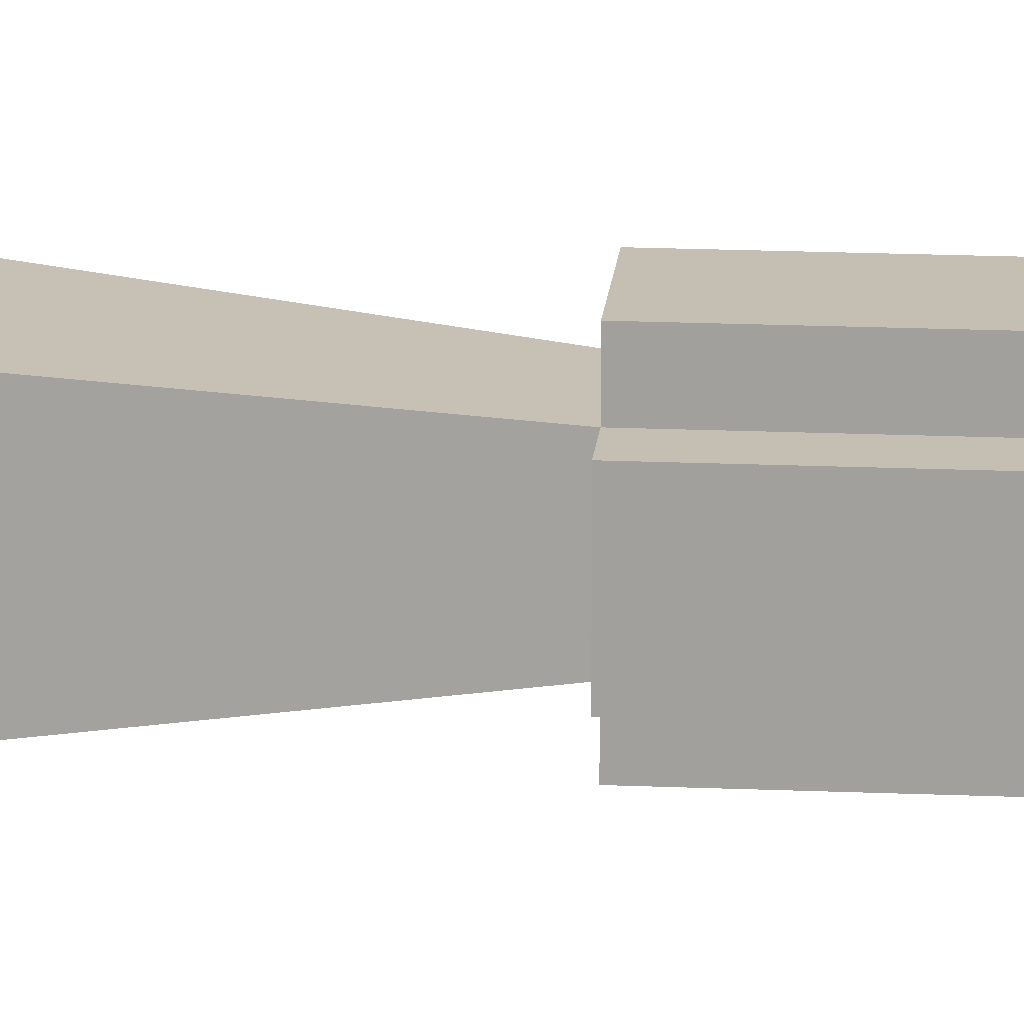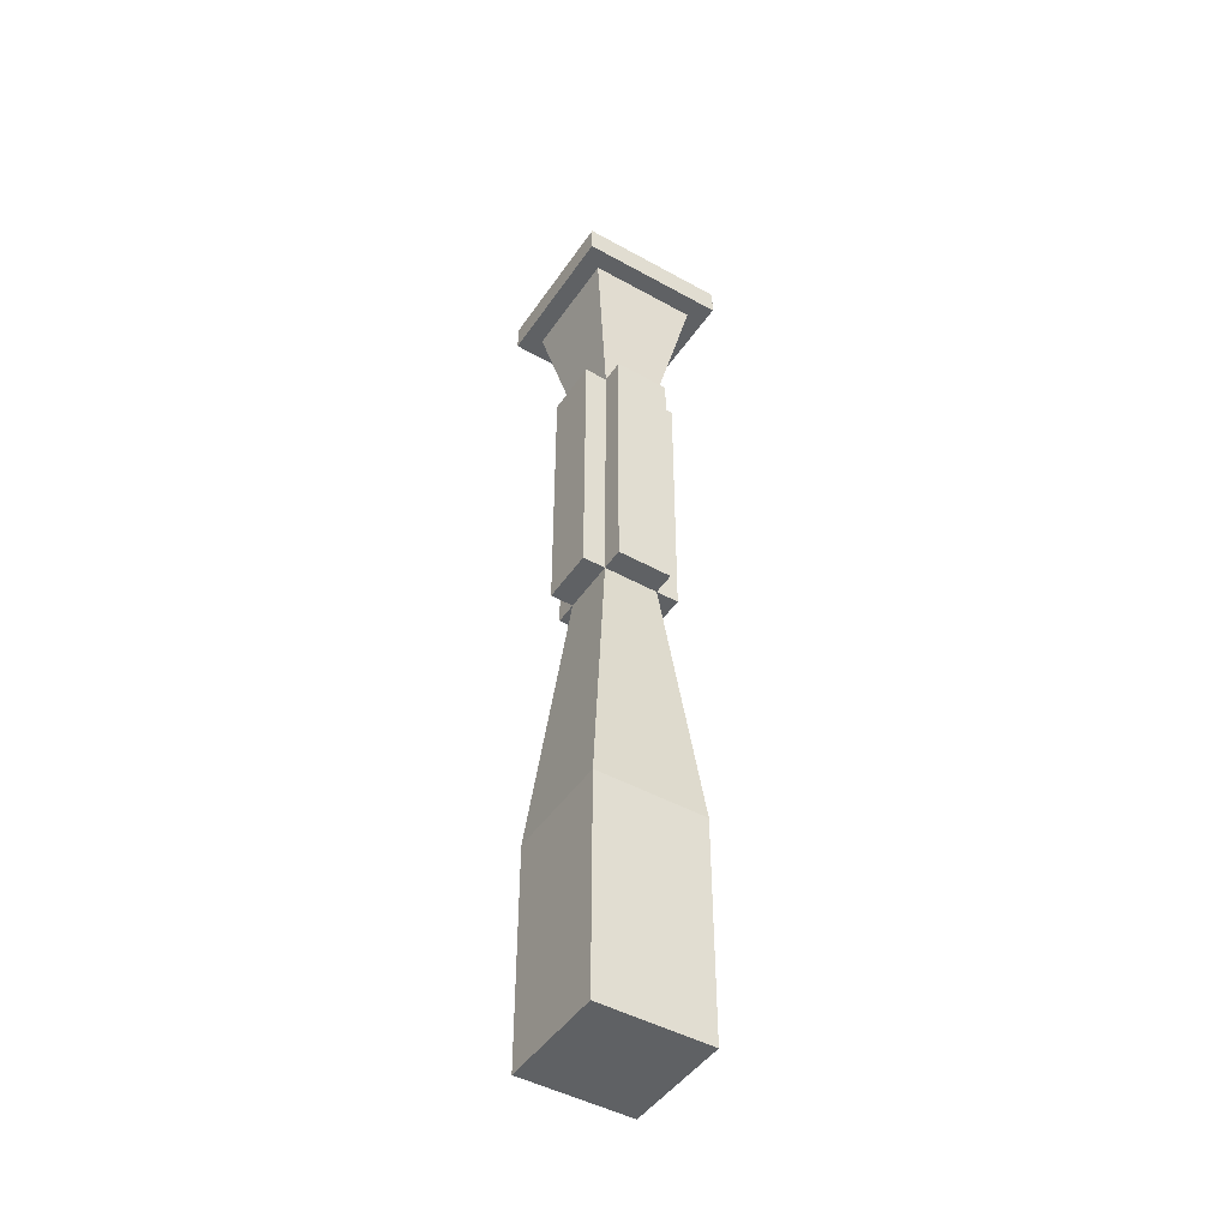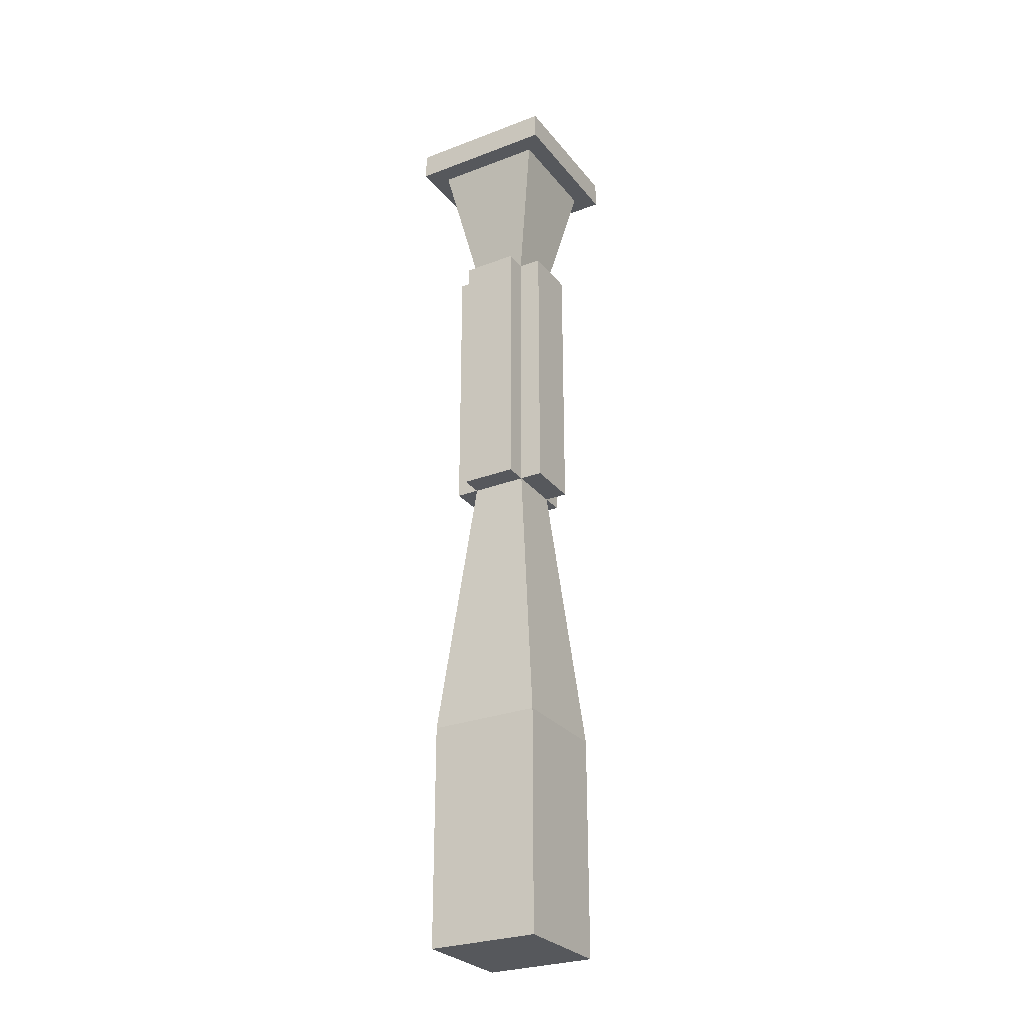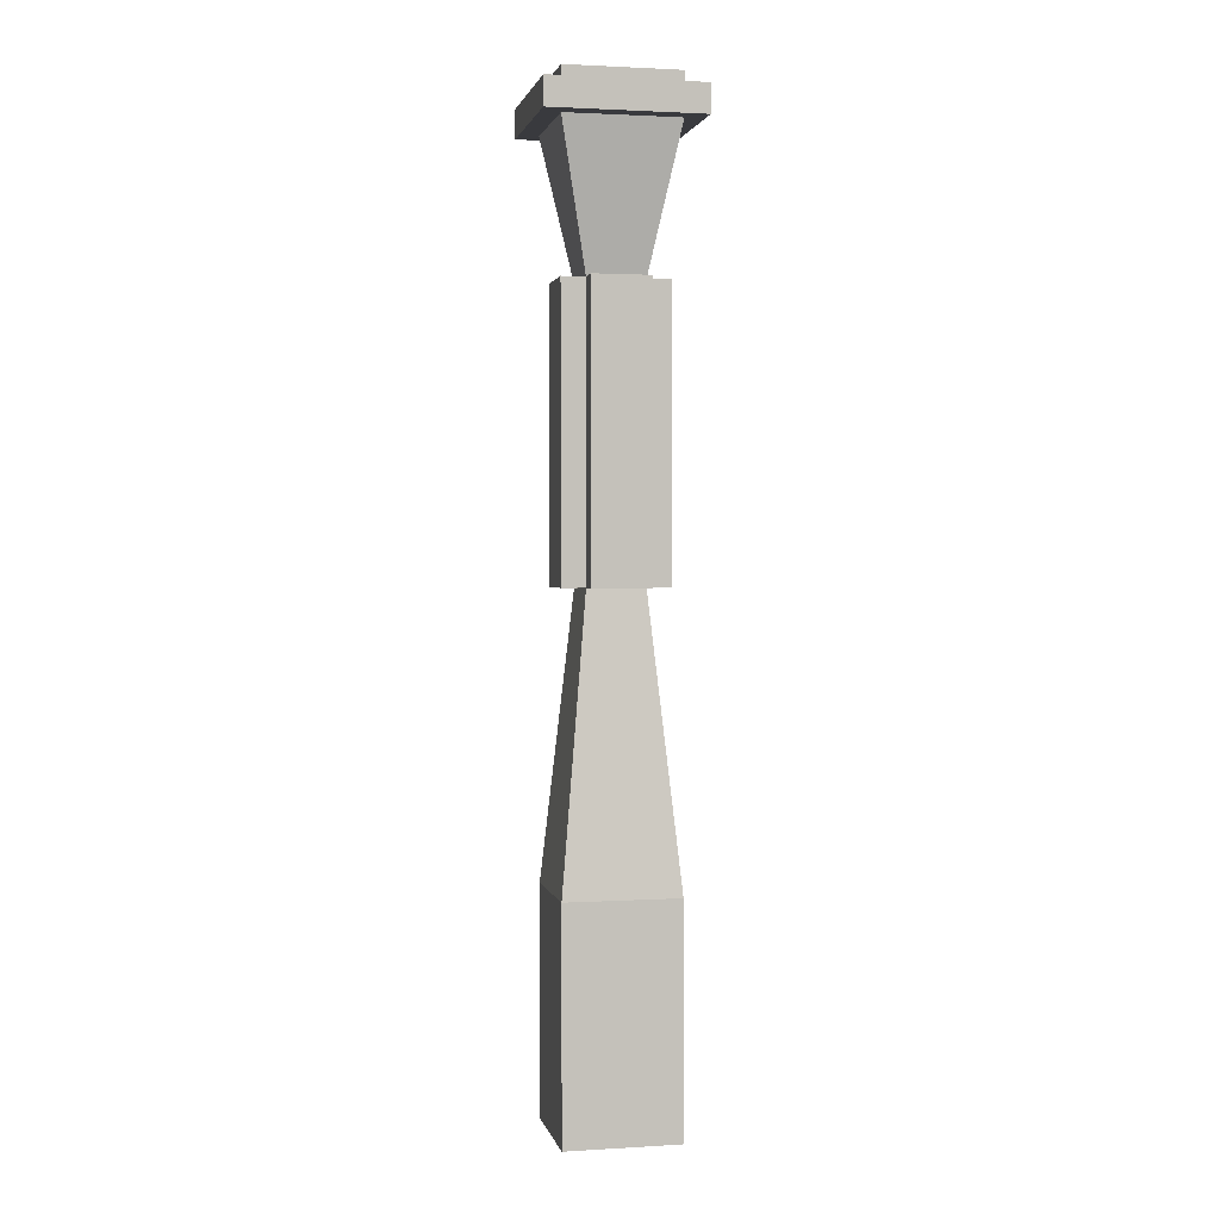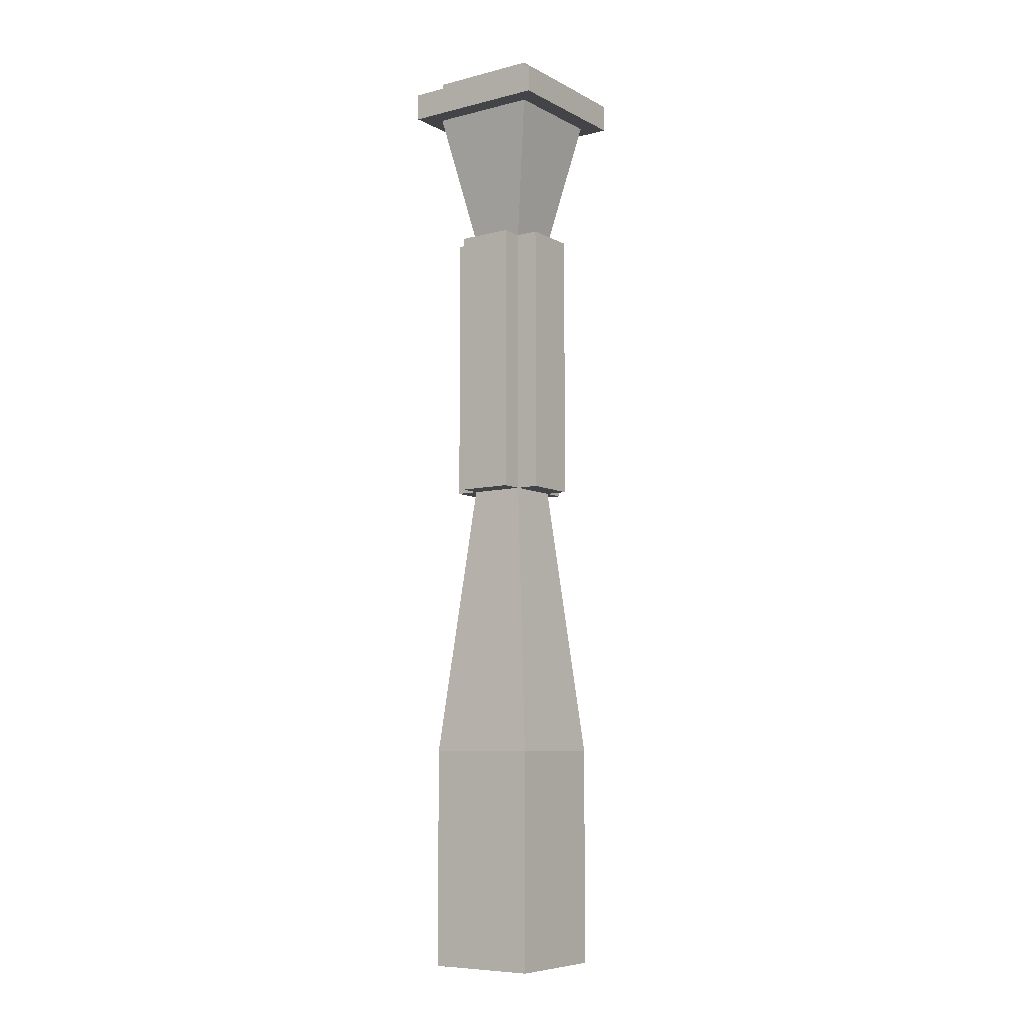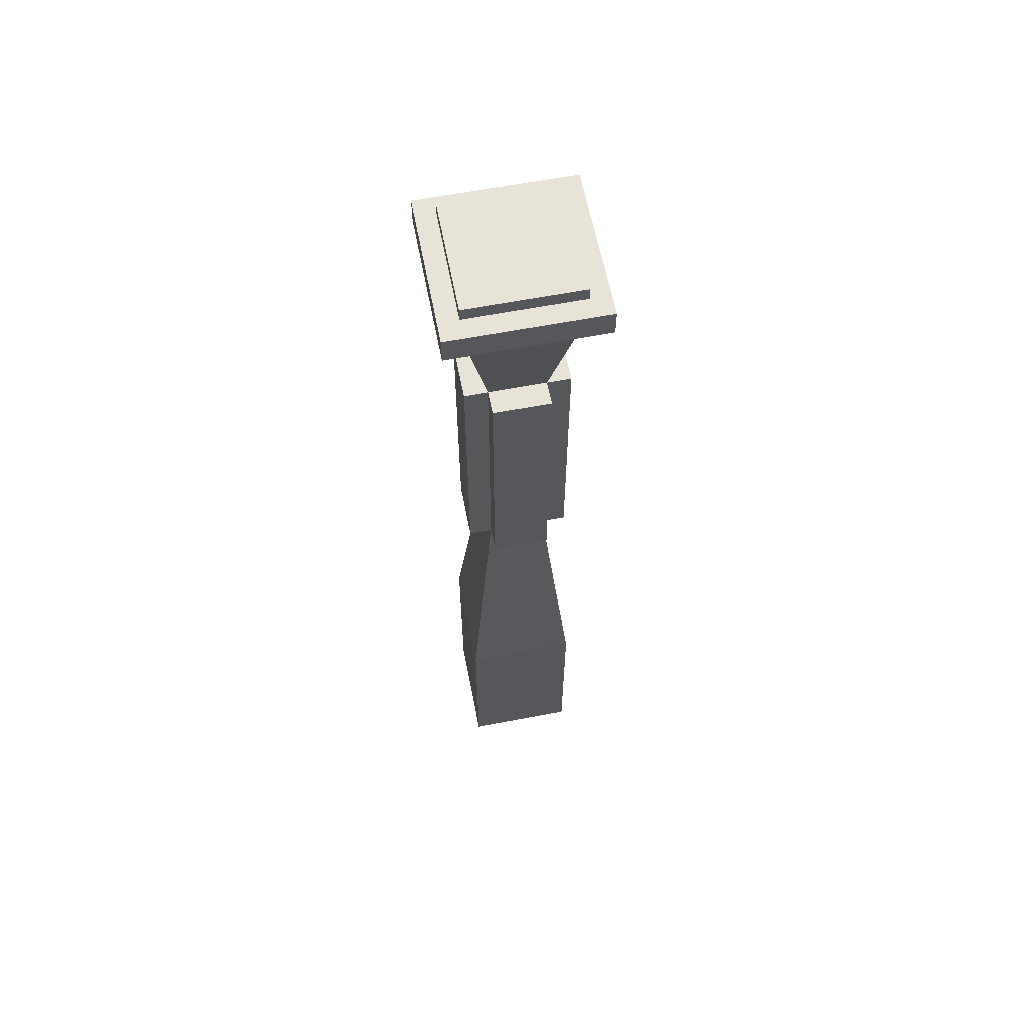
<metadata>
{"format":"obj","ext":"obj","renderer":"f3d","projection":"perspective","resolution":1024,"background":"white","views":[{"elev":17.6,"azim":-85.1,"up":"+Y"},{"elev":-46.3,"azim":57.6,"up":"+Z"},{"elev":-27.8,"azim":-59.8,"up":"+Z"},{"elev":1.8,"azim":168.0,"up":"+Z"},{"elev":-7.7,"azim":-144.6,"up":"+Z"},{"elev":62.1,"azim":79.0,"up":"+Z"}]}
</metadata>
<code>
o Cube
v 2 -2 8
v 2 -2 0
v -2 -2 8
v -2 -2 0
v 2 2 8
v 2 2 0
v -2 2 8
v -2 2 0
v 1 -1 18
v -1 -1 18
v 1 1 18
v -1 1 18
v 1 -1 28
v -1 -1 28
v 1 1 28
v -1 1 28
v 2 -2 33
v -2 -2 33
v 2 2 33
v -2 2 33
v 2 -2 34
v -2 -2 34
v 2 2 34
v -2 2 34
v -1.831 1 18
v -1.831 -1 18
v -1.831 -1 28
v -1.831 1 28
v 1.831 -1 18
v 1.831 1 18
v 1.831 1 28
v 1.831 -1 28
v 1 1.831 18
v -1 1.831 18
v -1 1.831 28
v 1 1.831 28
v -1 -1.831 18
v 1 -1.831 18
v 1 -1.831 28
v -1 -1.831 28
v 2 -2 34.5
v -2 -2 34.5
v 2 2 34.5
v -2 2 34.5
v 2.688 2.688 33
v -2.688 2.688 33
v -2.688 2.688 34
v 2.688 2.688 34
v -2.688 -2.688 33
v 2.688 -2.688 33
v 2.688 -2.688 34
v -2.688 -2.688 34
f 3 8 4
f 3 12 7
f 5 2 6
f 1 4 2
f 7 6 8
f 2 8 6
f 21 42 22
f 5 9 1
f 7 11 5
f 1 10 3
f 16 19 15
f 24 43 23
f 23 41 21
f 43 42 41
f 13 18 14
f 14 20 16
f 15 17 13
f 22 44 24
f 26 28 25
f 26 12 10
f 27 10 14
f 28 14 16
f 25 16 12
f 30 32 29
f 30 9 11
f 31 11 15
f 32 15 13
f 29 13 9
f 34 36 33
f 34 11 12
f 35 12 16
f 36 16 15
f 33 15 11
f 38 40 37
f 38 10 9
f 39 9 13
f 40 13 14
f 37 14 10
f 46 48 45
f 46 19 20
f 48 24 23
f 50 52 49
f 50 18 17
f 52 21 22
f 49 47 46
f 49 20 18
f 47 22 24
f 45 51 50
f 45 17 19
f 51 23 21
f 3 7 8
f 3 10 12
f 5 1 2
f 1 3 4
f 7 5 6
f 2 4 8
f 21 41 42
f 5 11 9
f 7 12 11
f 1 9 10
f 16 20 19
f 24 44 43
f 23 43 41
f 43 44 42
f 13 17 18
f 14 18 20
f 15 19 17
f 22 42 44
f 26 27 28
f 26 25 12
f 27 26 10
f 28 27 14
f 25 28 16
f 30 31 32
f 30 29 9
f 31 30 11
f 32 31 15
f 29 32 13
f 34 35 36
f 34 33 11
f 35 34 12
f 36 35 16
f 33 36 15
f 38 39 40
f 38 37 10
f 39 38 9
f 40 39 13
f 37 40 14
f 46 47 48
f 46 45 19
f 48 47 24
f 50 51 52
f 50 49 18
f 52 51 21
f 49 52 47
f 49 46 20
f 47 52 22
f 45 48 51
f 45 50 17
f 51 48 23

</code>
